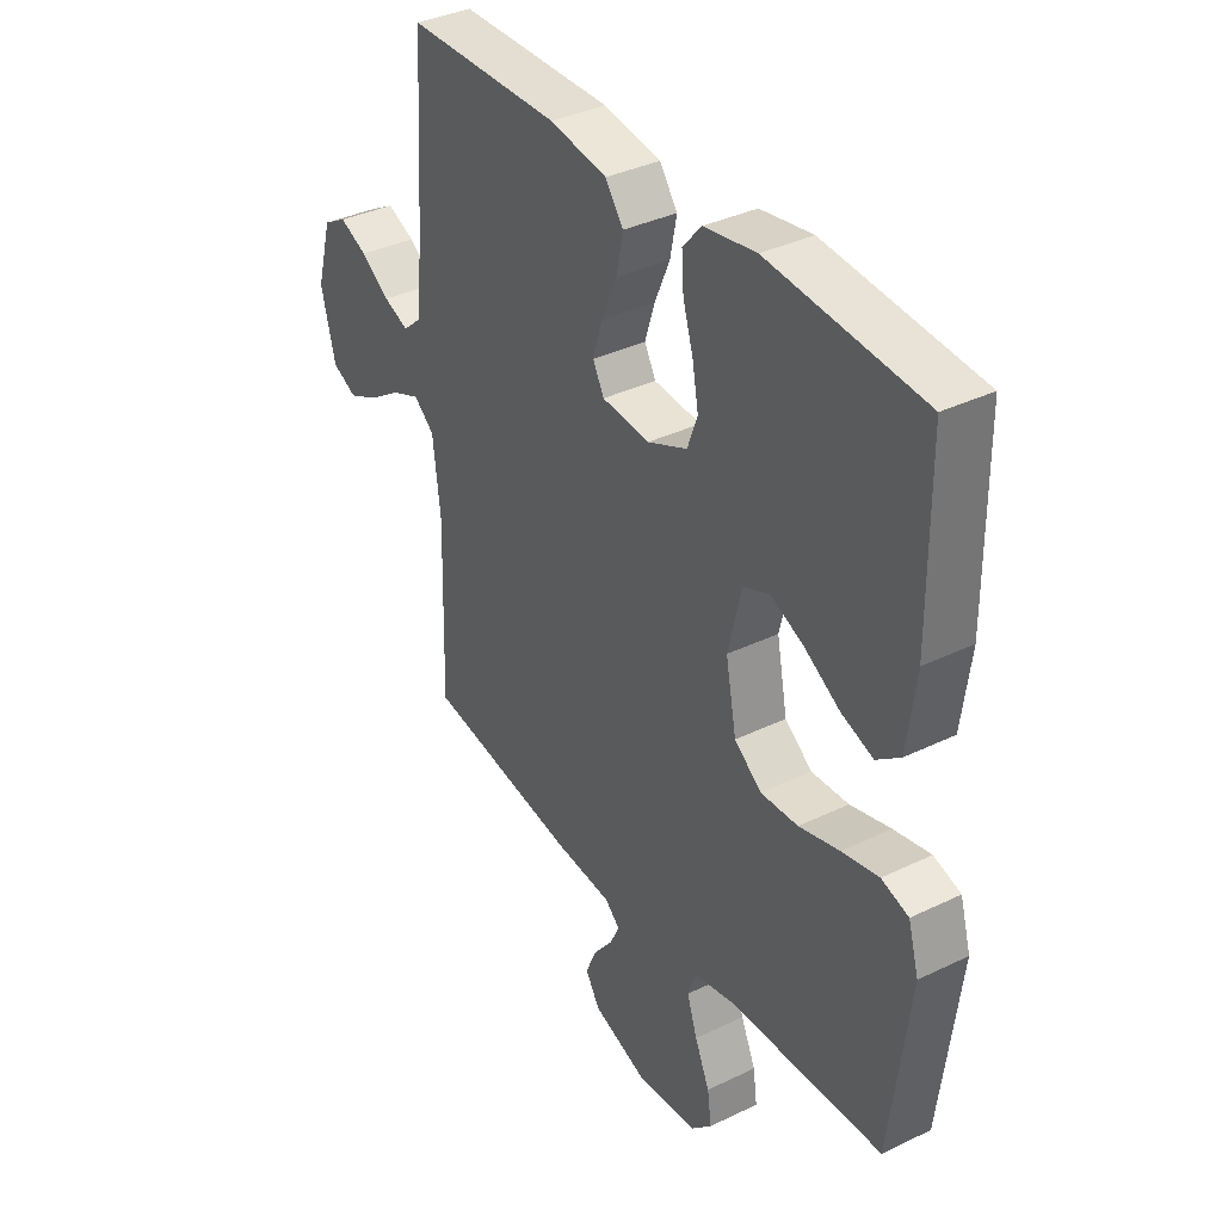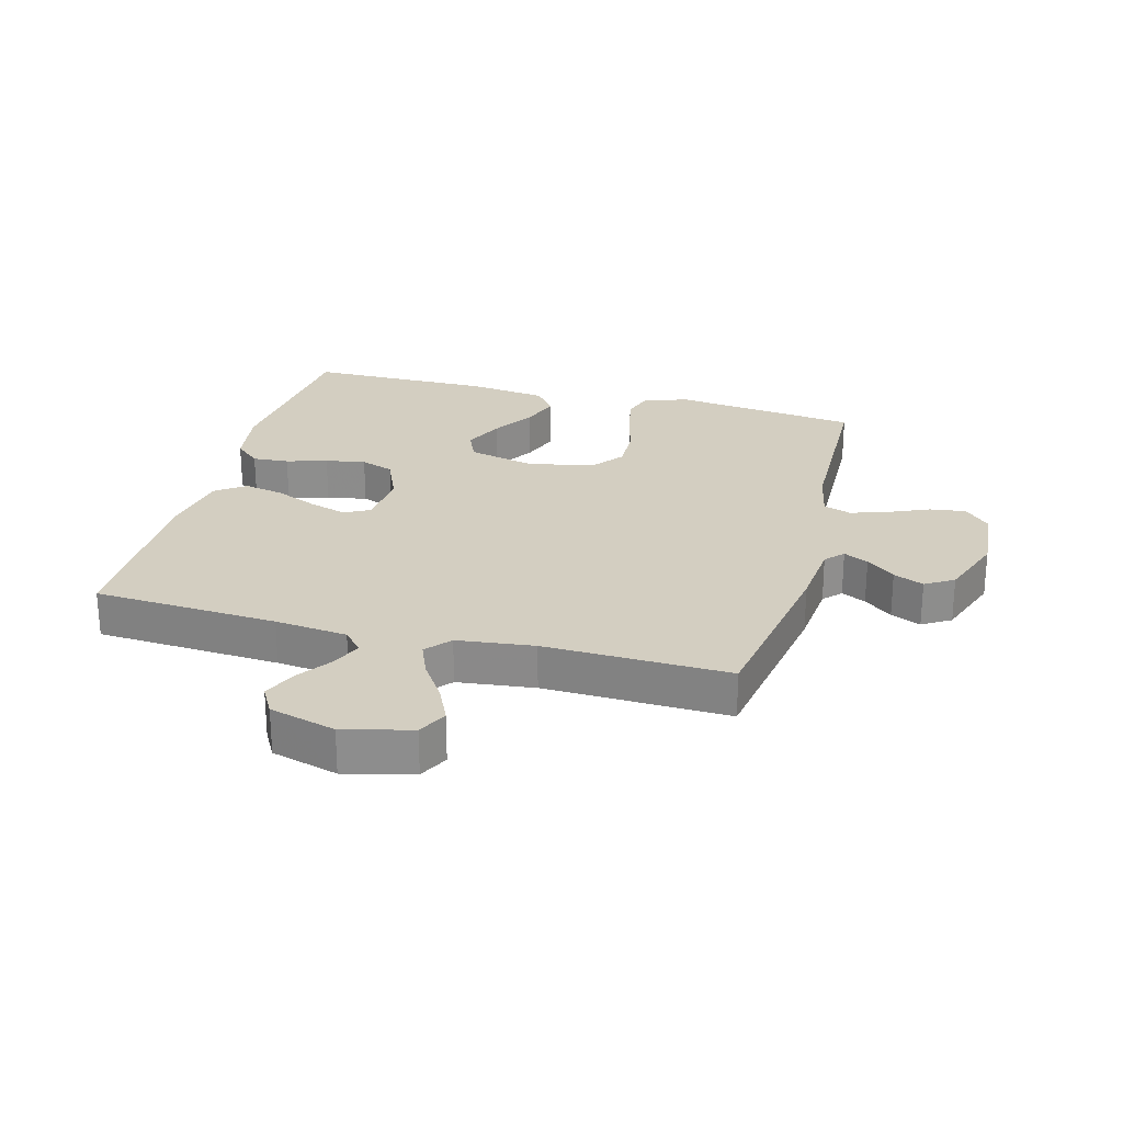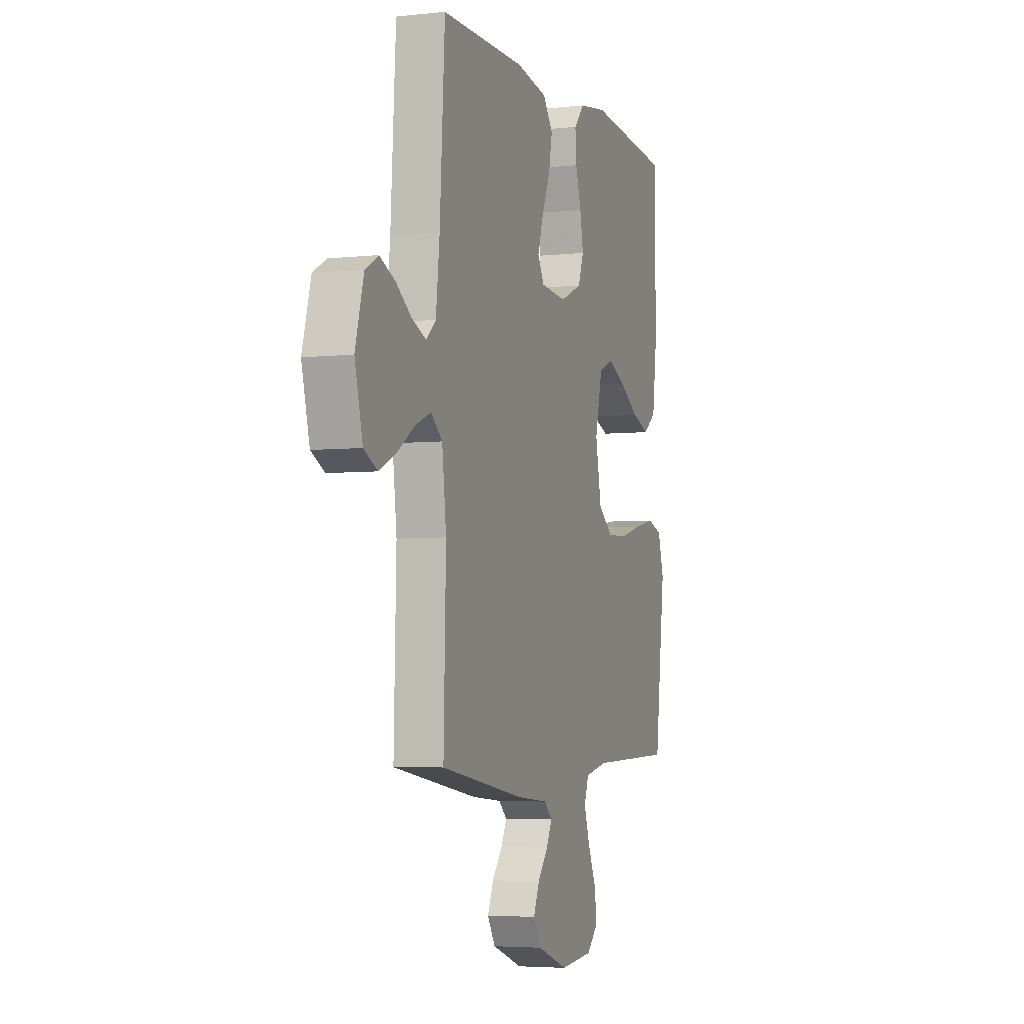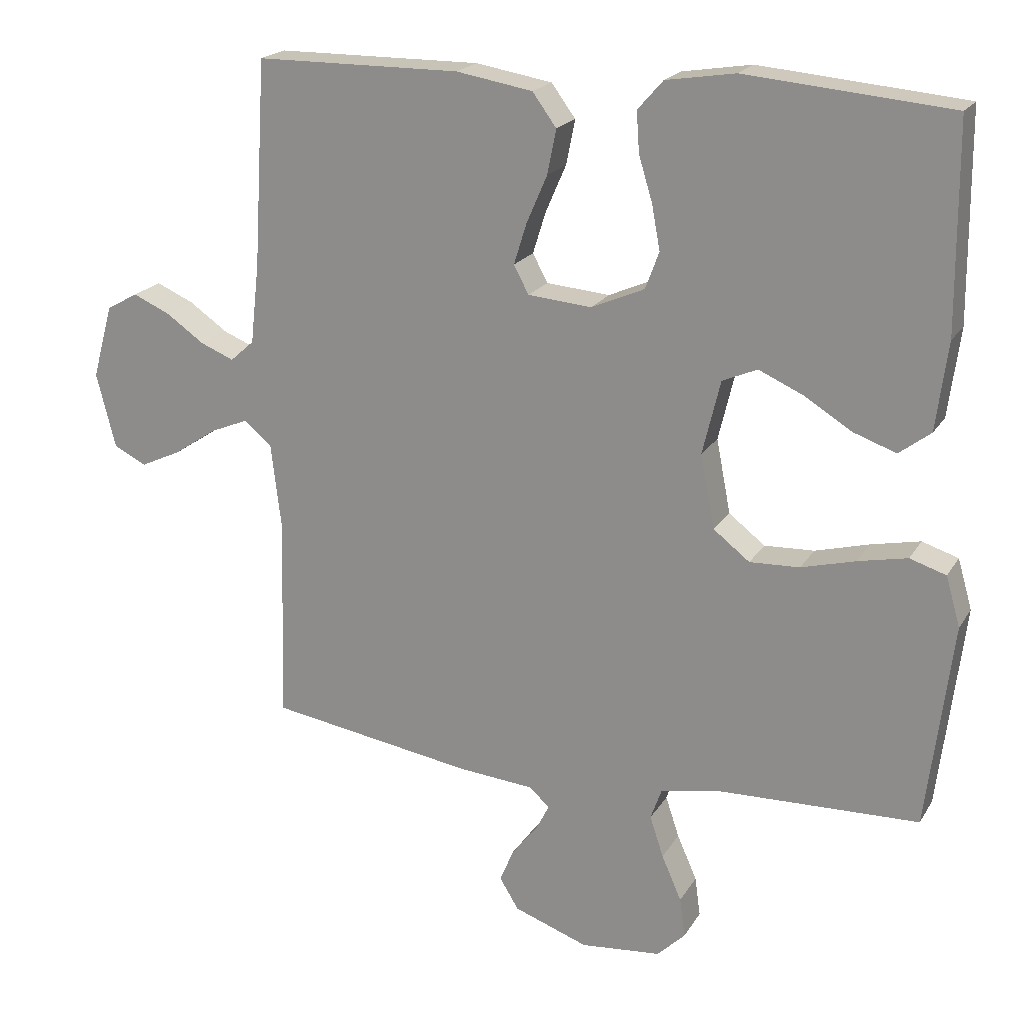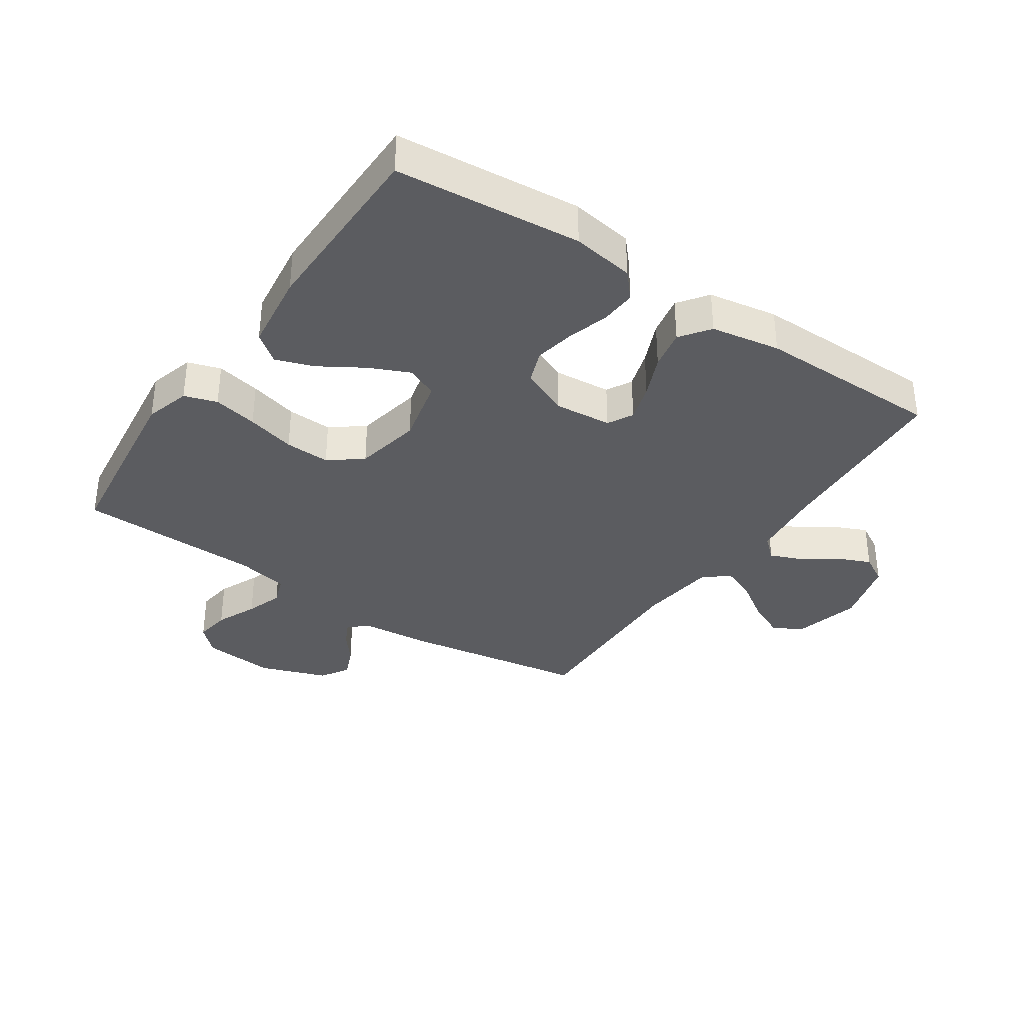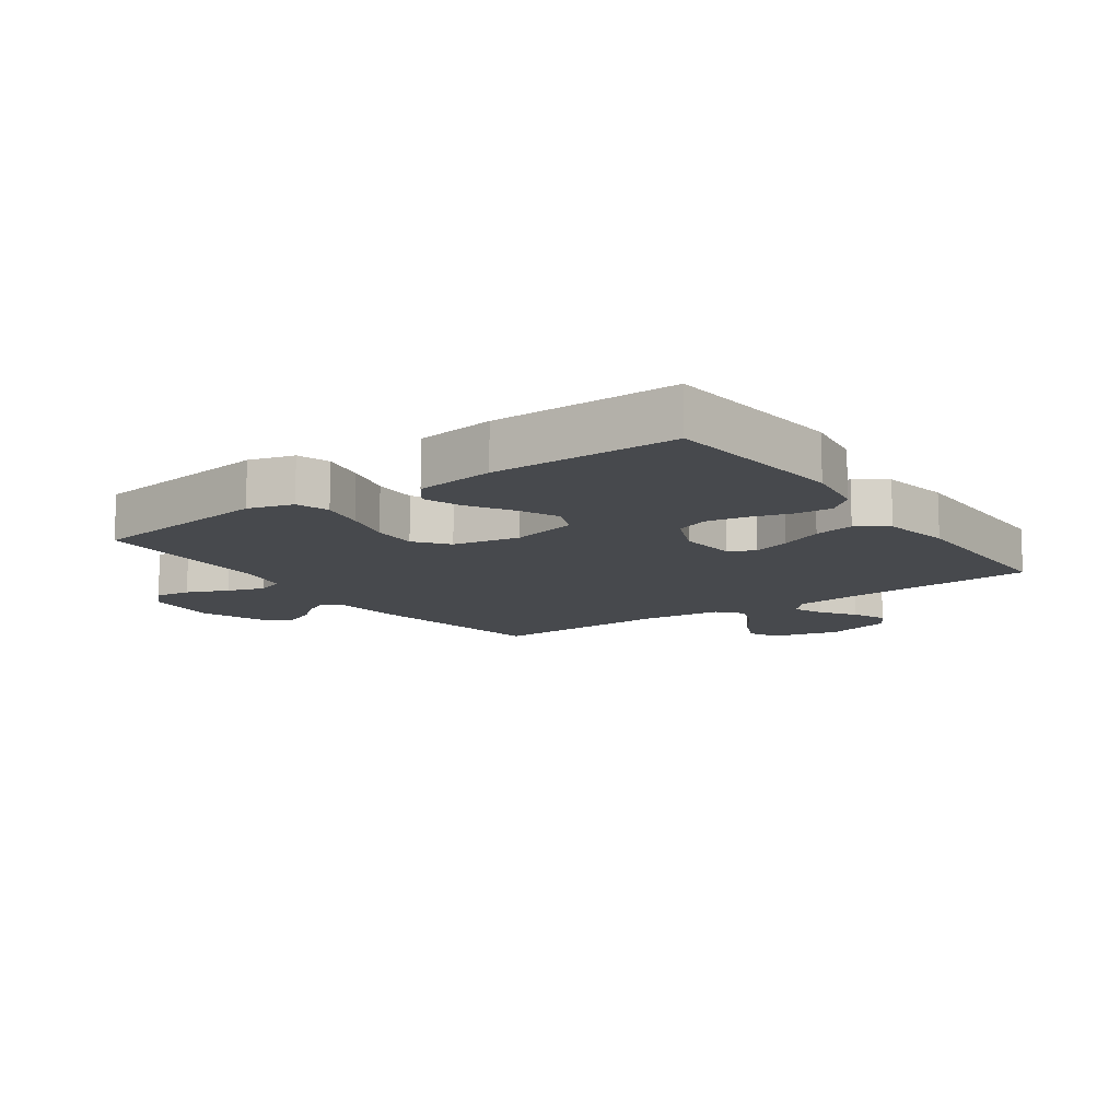
<metadata>
{"format":"obj","ext":"obj","renderer":"f3d","projection":"perspective","resolution":1024,"background":"white","views":[{"elev":36.3,"azim":-122.3,"up":"+Z"},{"elev":25.3,"azim":105.1,"up":"+Y"},{"elev":-4.5,"azim":109.4,"up":"+Z"},{"elev":20.0,"azim":-157.3,"up":"+Z"},{"elev":-35.3,"azim":-34.1,"up":"+Y"},{"elev":-12.0,"azim":-54.5,"up":"+Y"}]}
</metadata>
<code>
v -0.5 0.07 -0.5
v -0.537 0.07 -0.2
v -0.516 0.07 -0.127
v -0.463 0.07 -0.11
v -0.391 0.07 -0.125
v -0.312 0.07 -0.146
v -0.239 0.07 -0.149
v -0.186 0.07 -0.108
v -0.165 0.07 0
v -0.191 0.07 0.108
v -0.242 0.07 0.13
v -0.307 0.07 0.101
v -0.377 0.07 0.058
v -0.439 0.07 0.036
v -0.485 0.07 0.071
v -0.502 0.07 0.2
v -0.5 0.07 0.5
v -0.2 0.07 0.527
v -0.099 0.07 0.511
v -0.062 0.07 0.469
v -0.066 0.07 0.41
v -0.086 0.07 0.344
v -0.098 0.07 0.279
v -0.078 0.07 0.225
v 0 0.07 0.191
v 0.093 0.07 0.199
v 0.115 0.07 0.24
v 0.096 0.07 0.301
v 0.066 0.07 0.37
v 0.053 0.07 0.435
v 0.088 0.07 0.483
v 0.2 0.07 0.502
v 0.5 0.07 0.5
v 0.518 0.07 0.2
v 0.531 0.07 0.082
v 0.566 0.07 0.051
v 0.615 0.07 0.071
v 0.671 0.07 0.11
v 0.726 0.07 0.134
v 0.772 0.07 0.108
v 0.802 0.07 0
v 0.774 0.07 -0.11
v 0.726 0.07 -0.134
v 0.666 0.07 -0.106
v 0.603 0.07 -0.064
v 0.547 0.07 -0.041
v 0.507 0.07 -0.075
v 0.492 0.07 -0.2
v 0.5 0.07 -0.5
v 0.2 0.07 -0.548
v 0.088 0.07 -0.558
v 0.059 0.07 -0.585
v 0.079 0.07 -0.625
v 0.116 0.07 -0.671
v 0.137 0.07 -0.72
v 0.109 0.07 -0.766
v 0 0.07 -0.805
v -0.118 0.07 -0.794
v -0.159 0.07 -0.754
v -0.151 0.07 -0.696
v -0.122 0.07 -0.63
v -0.102 0.07 -0.57
v -0.118 0.07 -0.525
v -0.2 0.07 -0.508
v -0.5 0 -0.5
v -0.537 0 -0.2
v -0.516 0 -0.127
v -0.463 0 -0.11
v -0.391 0 -0.125
v -0.312 0 -0.146
v -0.239 0 -0.149
v -0.186 0 -0.108
v -0.165 0 0
v -0.191 0 0.108
v -0.242 0 0.13
v -0.307 0 0.101
v -0.377 0 0.058
v -0.439 0 0.036
v -0.485 0 0.071
v -0.502 0 0.2
v -0.5 0 0.5
v -0.2 0 0.527
v -0.099 0 0.511
v -0.062 0 0.469
v -0.066 0 0.41
v -0.086 0 0.344
v -0.098 0 0.279
v -0.078 0 0.225
v 0 0 0.191
v 0.093 0 0.199
v 0.115 0 0.24
v 0.096 0 0.301
v 0.066 0 0.37
v 0.053 0 0.435
v 0.088 0 0.483
v 0.2 0 0.502
v 0.5 0 0.5
v 0.518 0 0.2
v 0.531 0 0.082
v 0.566 0 0.051
v 0.615 0 0.071
v 0.671 0 0.11
v 0.726 0 0.134
v 0.772 0 0.108
v 0.802 0 0
v 0.774 0 -0.11
v 0.726 0 -0.134
v 0.666 0 -0.106
v 0.603 0 -0.064
v 0.547 0 -0.041
v 0.507 0 -0.075
v 0.492 0 -0.2
v 0.5 0 -0.5
v 0.2 0 -0.548
v 0.088 0 -0.558
v 0.059 0 -0.585
v 0.079 0 -0.625
v 0.116 0 -0.671
v 0.137 0 -0.72
v 0.109 0 -0.766
v 0 0 -0.805
v -0.118 0 -0.794
v -0.159 0 -0.754
v -0.151 0 -0.696
v -0.122 0 -0.63
v -0.102 0 -0.57
v -0.118 0 -0.525
v -0.2 0 -0.508
f 59 60 61
f 58 59 61
f 57 58 61
f 56 57 61
f 55 56 61
f 54 55 61
f 53 54 61
f 52 53 61 62
f 51 52 62 63
f 51 63 64
f 50 51 64
f 49 50 64
f 48 49 64
f 43 44 45
f 42 43 45
f 41 42 45
f 40 41 45
f 39 40 45
f 38 39 45
f 37 38 45
f 36 37 45 46
f 35 36 46 47
f 32 33 34
f 31 32 34
f 30 31 34
f 29 30 34
f 28 29 34
f 34 35 47
f 28 34 47
f 27 28 47
f 20 21 22
f 19 20 22
f 18 19 22
f 17 18 22
f 16 17 22
f 15 16 22
f 14 15 22
f 13 14 22
f 12 13 22
f 11 12 22 23
f 10 11 23 24
f 4 5 6
f 3 4 6
f 2 3 6
f 1 2 6
f 64 1 6
f 64 6 7
f 47 48 64
f 27 47 64
f 26 27 64
f 25 26 64
f 9 10 24 25
f 8 9 25 64
f 7 8 64
f 125 124 123
f 125 123 122
f 125 122 121
f 125 121 120
f 125 120 119
f 125 119 118
f 125 118 117
f 126 125 117 116
f 127 126 116 115
f 128 127 115
f 128 115 114
f 128 114 113
f 128 113 112
f 109 108 107
f 109 107 106
f 109 106 105
f 109 105 104
f 109 104 103
f 109 103 102
f 109 102 101
f 110 109 101 100
f 111 110 100 99
f 98 97 96
f 98 96 95
f 98 95 94
f 98 94 93
f 98 93 92
f 111 99 98
f 111 98 92
f 111 92 91
f 86 85 84
f 86 84 83
f 86 83 82
f 86 82 81
f 86 81 80
f 86 80 79
f 86 79 78
f 86 78 77
f 86 77 76
f 87 86 76 75
f 88 87 75 74
f 70 69 68
f 70 68 67
f 70 67 66
f 70 66 65
f 70 65 128
f 71 70 128
f 128 112 111
f 128 111 91
f 128 91 90
f 128 90 89
f 89 88 74 73
f 128 89 73 72
f 128 72 71
f 1 65 66 2
f 2 66 67 3
f 3 67 68 4
f 4 68 69 5
f 5 69 70 6
f 6 70 71 7
f 7 71 72 8
f 8 72 73 9
f 9 73 74 10
f 10 74 75 11
f 11 75 76 12
f 12 76 77 13
f 13 77 78 14
f 14 78 79 15
f 15 79 80 16
f 16 80 81 17
f 17 81 82 18
f 18 82 83 19
f 19 83 84 20
f 20 84 85 21
f 21 85 86 22
f 22 86 87 23
f 23 87 88 24
f 24 88 89 25
f 25 89 90 26
f 26 90 91 27
f 27 91 92 28
f 28 92 93 29
f 29 93 94 30
f 30 94 95 31
f 31 95 96 32
f 32 96 97 33
f 33 97 98 34
f 34 98 99 35
f 35 99 100 36
f 36 100 101 37
f 37 101 102 38
f 38 102 103 39
f 39 103 104 40
f 40 104 105 41
f 41 105 106 42
f 42 106 107 43
f 43 107 108 44
f 44 108 109 45
f 45 109 110 46
f 46 110 111 47
f 47 111 112 48
f 48 112 113 49
f 49 113 114 50
f 50 114 115 51
f 51 115 116 52
f 52 116 117 53
f 53 117 118 54
f 54 118 119 55
f 55 119 120 56
f 56 120 121 57
f 57 121 122 58
f 58 122 123 59
f 59 123 124 60
f 60 124 125 61
f 61 125 126 62
f 62 126 127 63
f 63 127 128 64
f 64 128 65 1

</code>
